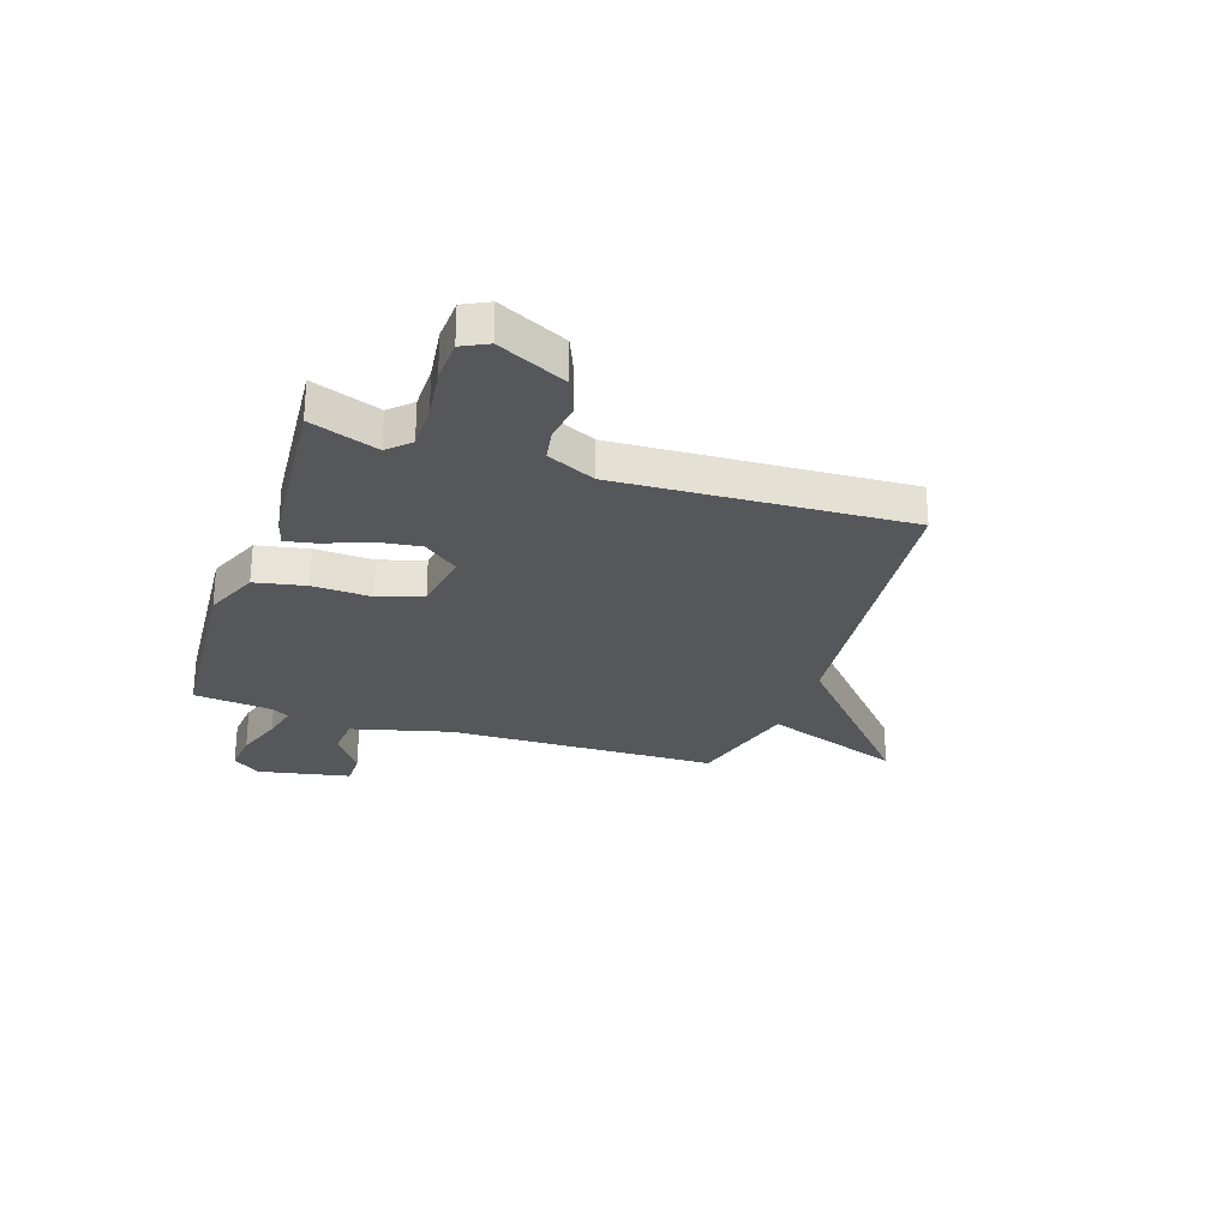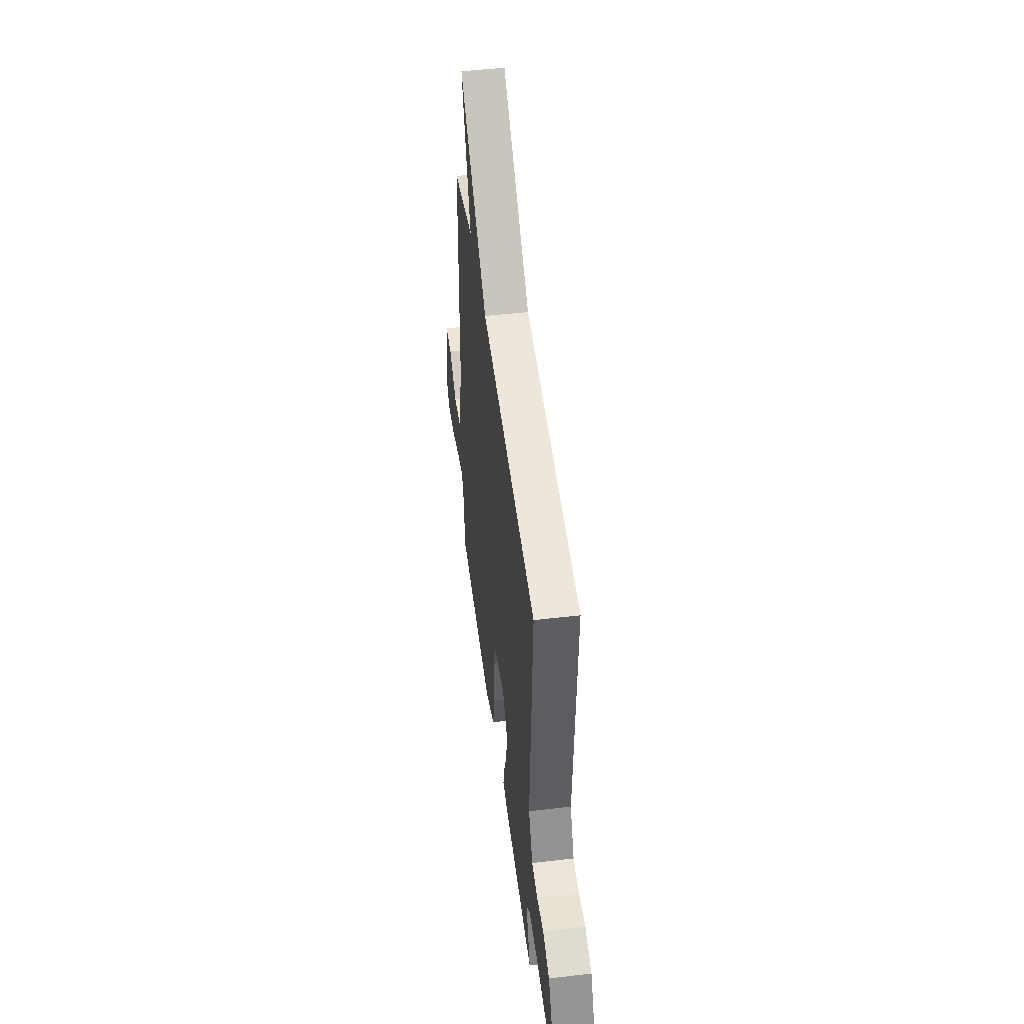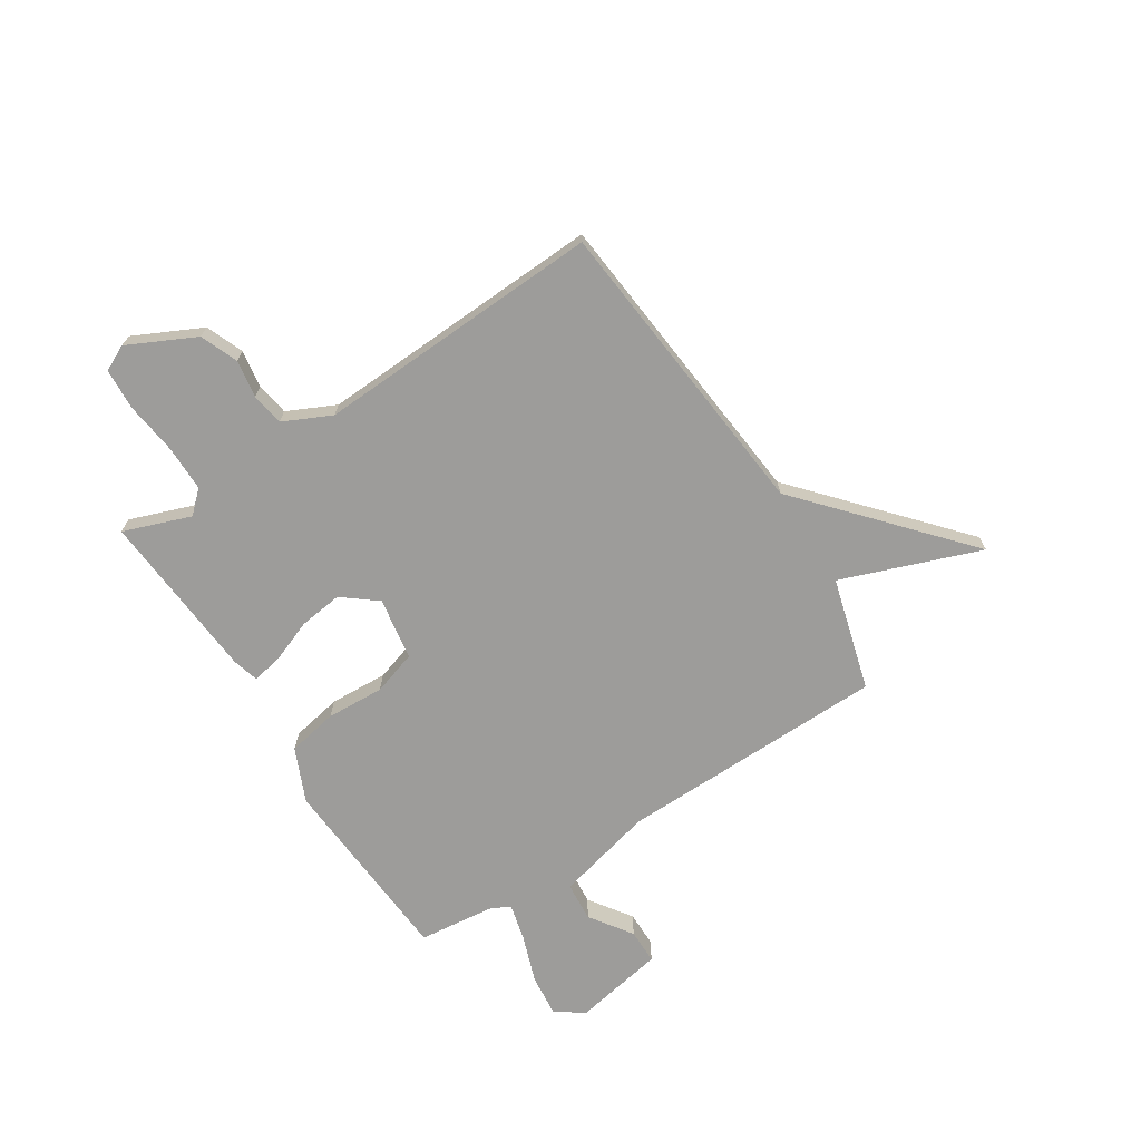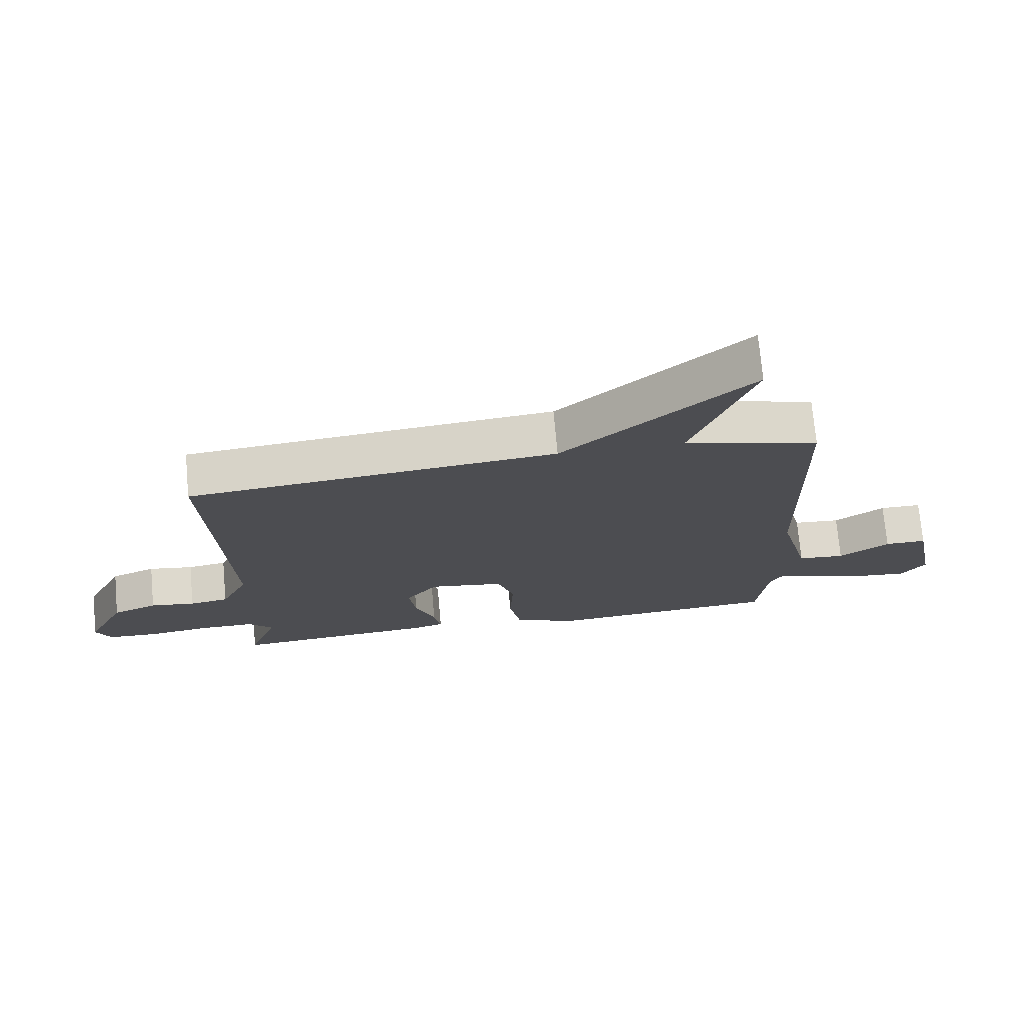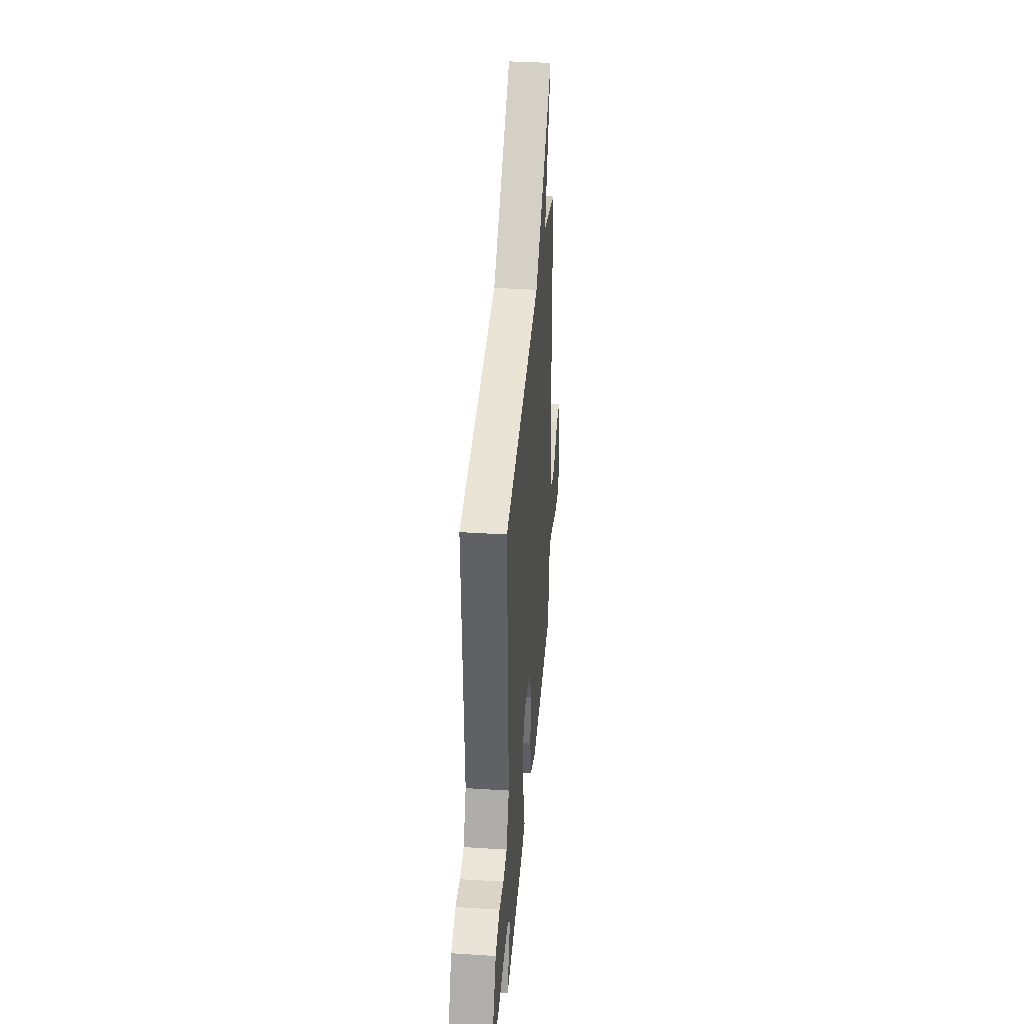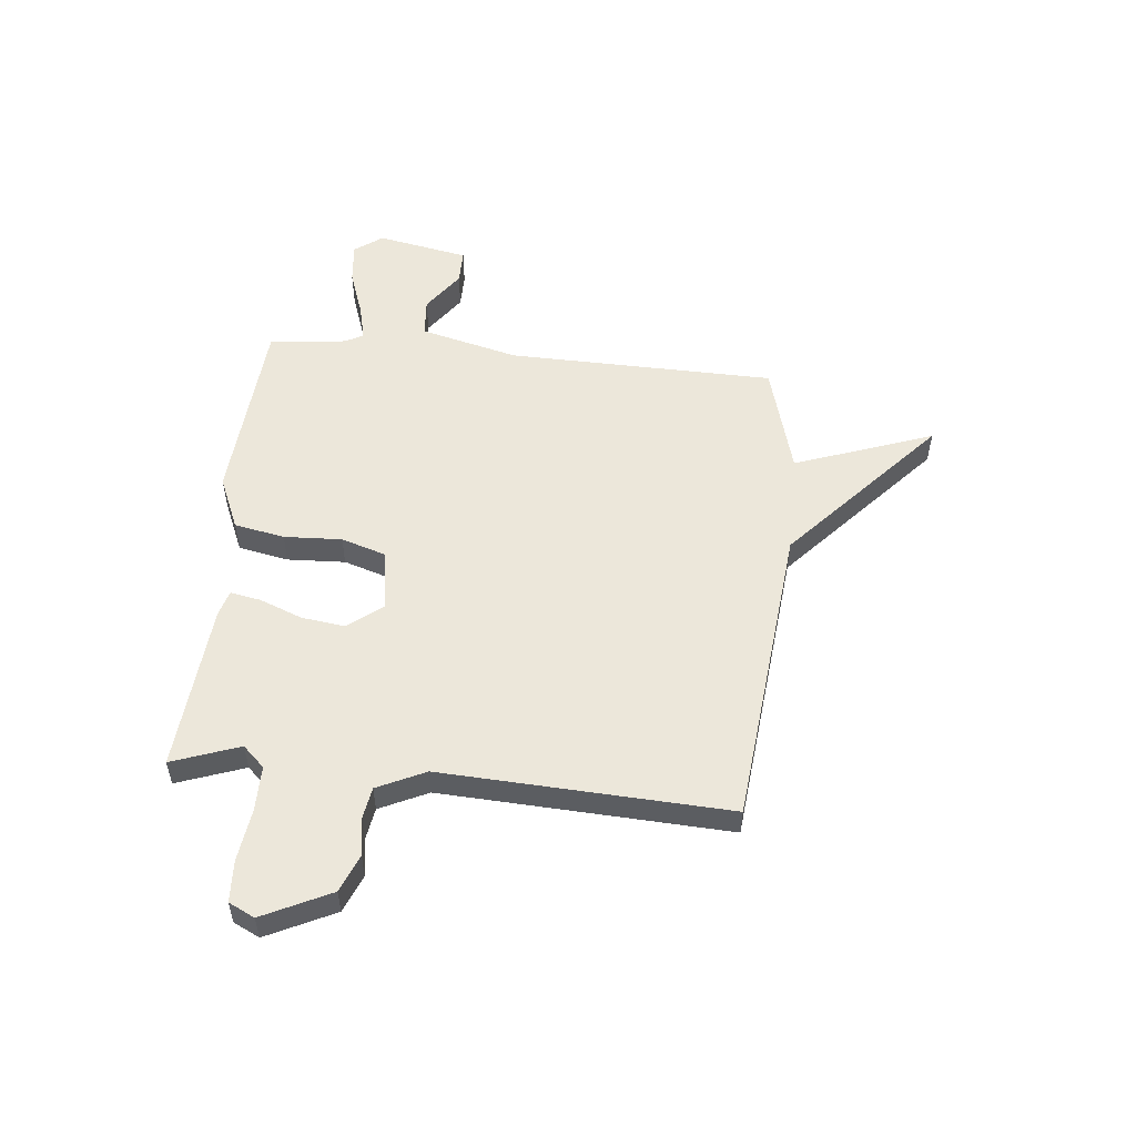
<metadata>
{"format":"obj","ext":"obj","renderer":"f3d","projection":"perspective","resolution":1024,"background":"white","views":[{"elev":-26.9,"azim":-108.3,"up":"+Y"},{"elev":49.0,"azim":-97.4,"up":"+Z"},{"elev":-70.1,"azim":-57.6,"up":"+Y"},{"elev":73.2,"azim":-5.1,"up":"+Z"},{"elev":37.2,"azim":-85.3,"up":"+Z"},{"elev":52.8,"azim":-84.3,"up":"+Y"}]}
</metadata>
<code>
v -0.5 0.07 -0.5
v -0.454 0.07 -0.372
v -0.493 0.07 -0.331
v -0.579 0.07 -0.331
v -0.679 0.07 -0.344
v -0.758 0.07 -0.34
v -0.782 0.07 -0.291
v -0.72 0.07 -0.163
v -0.649 0.07 -0.134
v -0.578 0.07 -0.145
v -0.516 0.07 -0.135
v -0.473 0.07 -0.044
v -0.5 0.07 0.5
v 0.085 0.07 0.559
v 0.381 0.07 0.823
v 0.285 0.07 0.559
v 0.5 0.07 0.5
v 0.511 0.07 -0.01
v 0.559 0.07 -0.197
v 0.634 0.07 -0.203
v 0.714 0.07 -0.147
v 0.781 0.07 -0.147
v 0.815 0.07 -0.322
v 0.776 0.07 -0.375
v 0.696 0.07 -0.367
v 0.605 0.07 -0.335
v 0.535 0.07 -0.318
v 0.516 0.07 -0.352
v 0.5 0.07 -0.5
v 0.131 0.07 -0.526
v 0.029 0.07 -0.482
v 0.01 0.07 -0.386
v 0.015 0.07 -0.276
v -0.012 0.07 -0.192
v -0.131 0.07 -0.173
v -0.182 0.07 -0.238
v -0.171 0.07 -0.321
v -0.139 0.07 -0.402
v -0.128 0.07 -0.46
v -0.177 0.07 -0.474
v -0.5 0 -0.5
v -0.454 0 -0.372
v -0.493 0 -0.331
v -0.579 0 -0.331
v -0.679 0 -0.344
v -0.758 0 -0.34
v -0.782 0 -0.291
v -0.72 0 -0.163
v -0.649 0 -0.134
v -0.578 0 -0.145
v -0.516 0 -0.135
v -0.473 0 -0.044
v -0.5 0 0.5
v 0.085 0 0.559
v 0.381 0 0.823
v 0.285 0 0.559
v 0.5 0 0.5
v 0.511 0 -0.01
v 0.559 0 -0.197
v 0.634 0 -0.203
v 0.714 0 -0.147
v 0.781 0 -0.147
v 0.815 0 -0.322
v 0.776 0 -0.375
v 0.696 0 -0.367
v 0.605 0 -0.335
v 0.535 0 -0.318
v 0.516 0 -0.352
v 0.5 0 -0.5
v 0.131 0 -0.526
v 0.029 0 -0.482
v 0.01 0 -0.386
v 0.015 0 -0.276
v -0.012 0 -0.192
v -0.131 0 -0.173
v -0.182 0 -0.238
v -0.171 0 -0.321
v -0.139 0 -0.402
v -0.128 0 -0.46
v -0.177 0 -0.474
f 40 1 2
f 39 40 2
f 38 39 2
f 37 38 2
f 36 37 2 3
f 35 36 3 4
f 31 32 33
f 30 31 33
f 29 30 33
f 28 29 33
f 27 28 33 34
f 24 25 26
f 23 24 26
f 22 23 26
f 21 22 26
f 20 21 26
f 19 20 26 27
f 18 19 27 34
f 18 34 35
f 17 18 35
f 16 17 35
f 12 13 14
f 16 35 4
f 15 16 4
f 14 15 4
f 12 14 4
f 11 12 4
f 7 8 9 10
f 7 10 11
f 6 7 11
f 5 6 11
f 4 5 11
f 42 41 80
f 42 80 79
f 42 79 78
f 42 78 77
f 43 42 77 76
f 44 43 76 75
f 73 72 71
f 73 71 70
f 73 70 69
f 73 69 68
f 74 73 68 67
f 66 65 64
f 66 64 63
f 66 63 62
f 66 62 61
f 66 61 60
f 67 66 60 59
f 74 67 59 58
f 75 74 58
f 75 58 57
f 75 57 56
f 54 53 52
f 44 75 56
f 44 56 55
f 44 55 54
f 44 54 52
f 44 52 51
f 50 49 48 47
f 51 50 47
f 51 47 46
f 51 46 45
f 51 45 44
f 1 41 42 2
f 2 42 43 3
f 3 43 44 4
f 4 44 45 5
f 5 45 46 6
f 6 46 47 7
f 7 47 48 8
f 8 48 49 9
f 9 49 50 10
f 10 50 51 11
f 11 51 52 12
f 12 52 53 13
f 13 53 54 14
f 14 54 55 15
f 15 55 56 16
f 16 56 57 17
f 17 57 58 18
f 18 58 59 19
f 19 59 60 20
f 20 60 61 21
f 21 61 62 22
f 22 62 63 23
f 23 63 64 24
f 24 64 65 25
f 25 65 66 26
f 26 66 67 27
f 27 67 68 28
f 28 68 69 29
f 29 69 70 30
f 30 70 71 31
f 31 71 72 32
f 32 72 73 33
f 33 73 74 34
f 34 74 75 35
f 35 75 76 36
f 36 76 77 37
f 37 77 78 38
f 38 78 79 39
f 39 79 80 40
f 40 80 41 1

</code>
